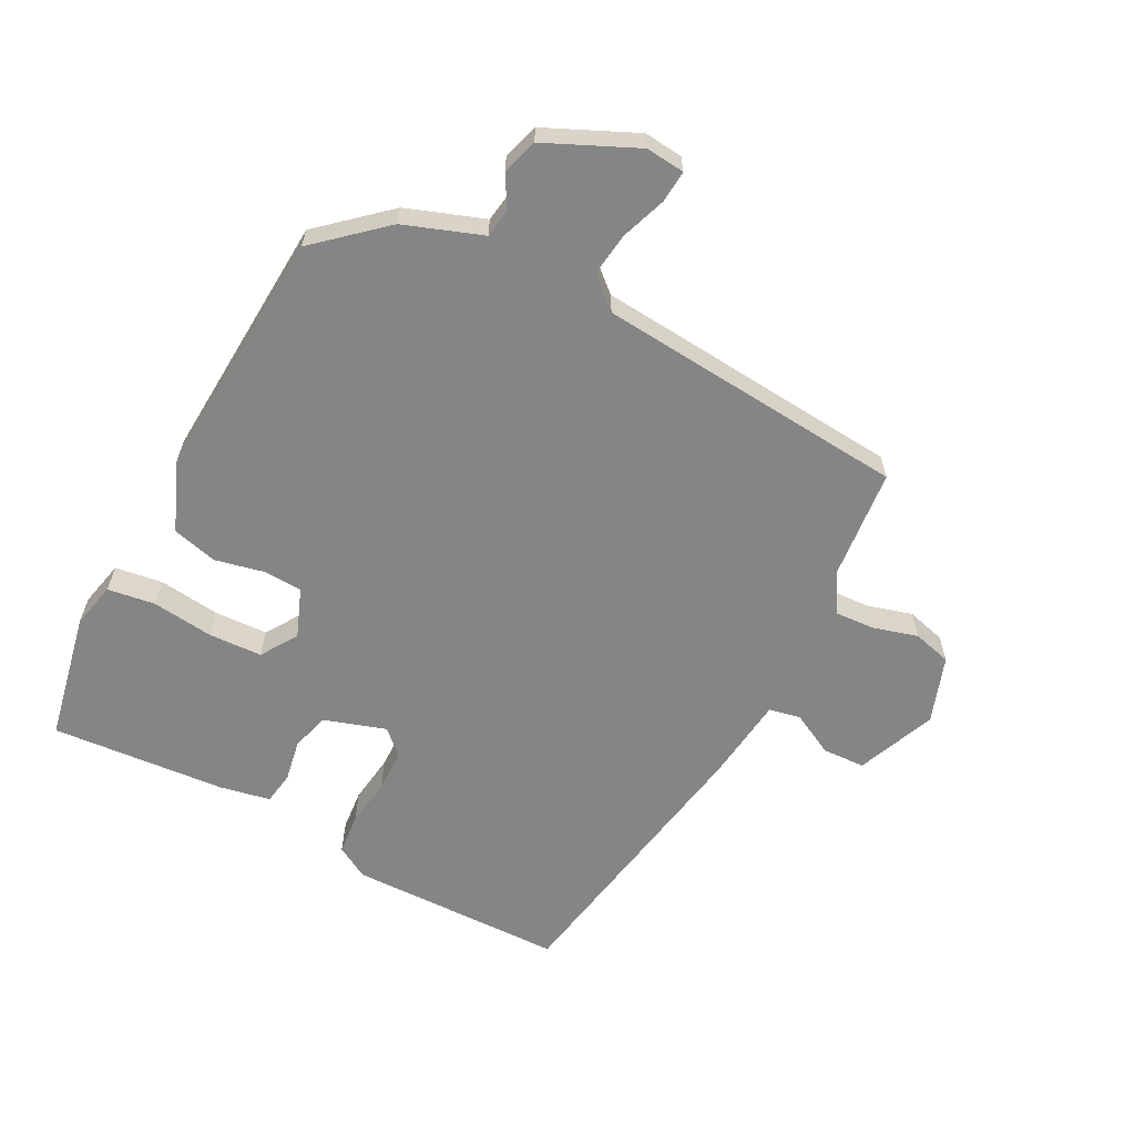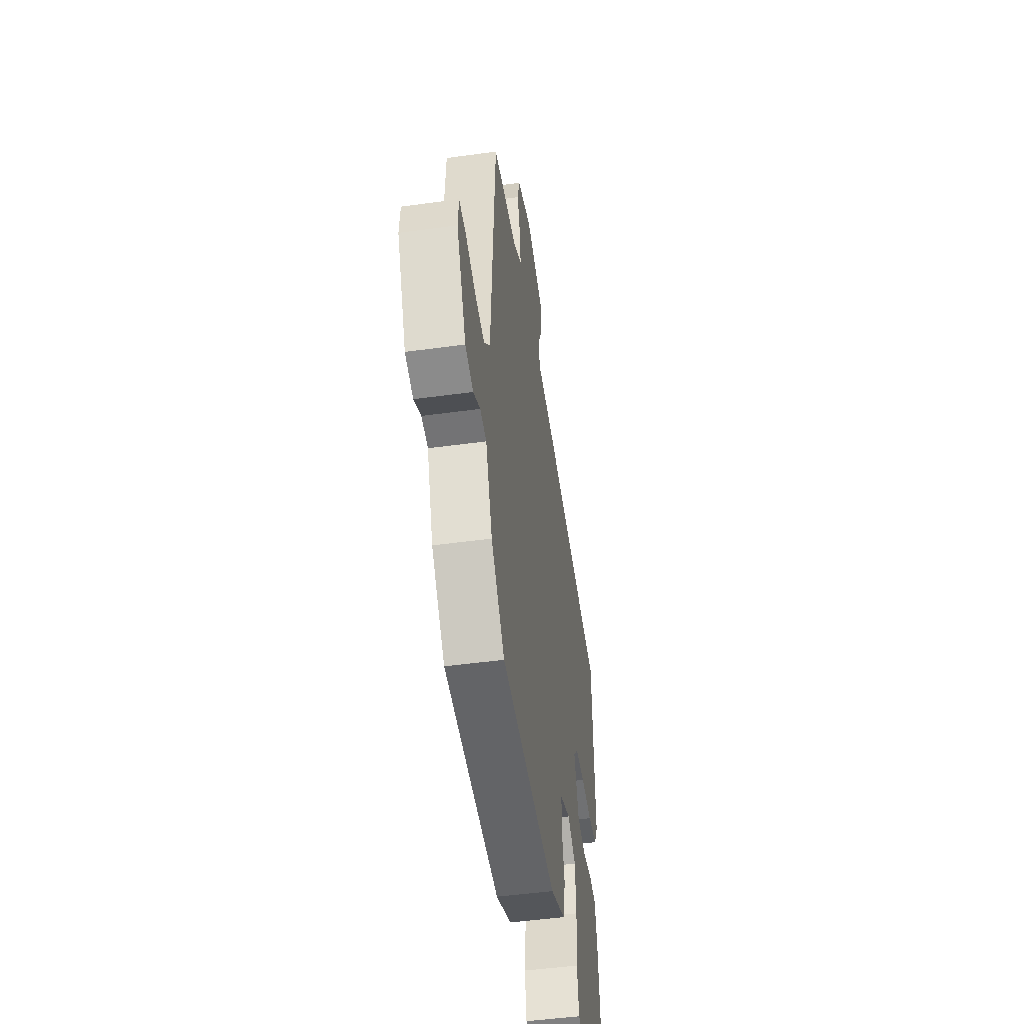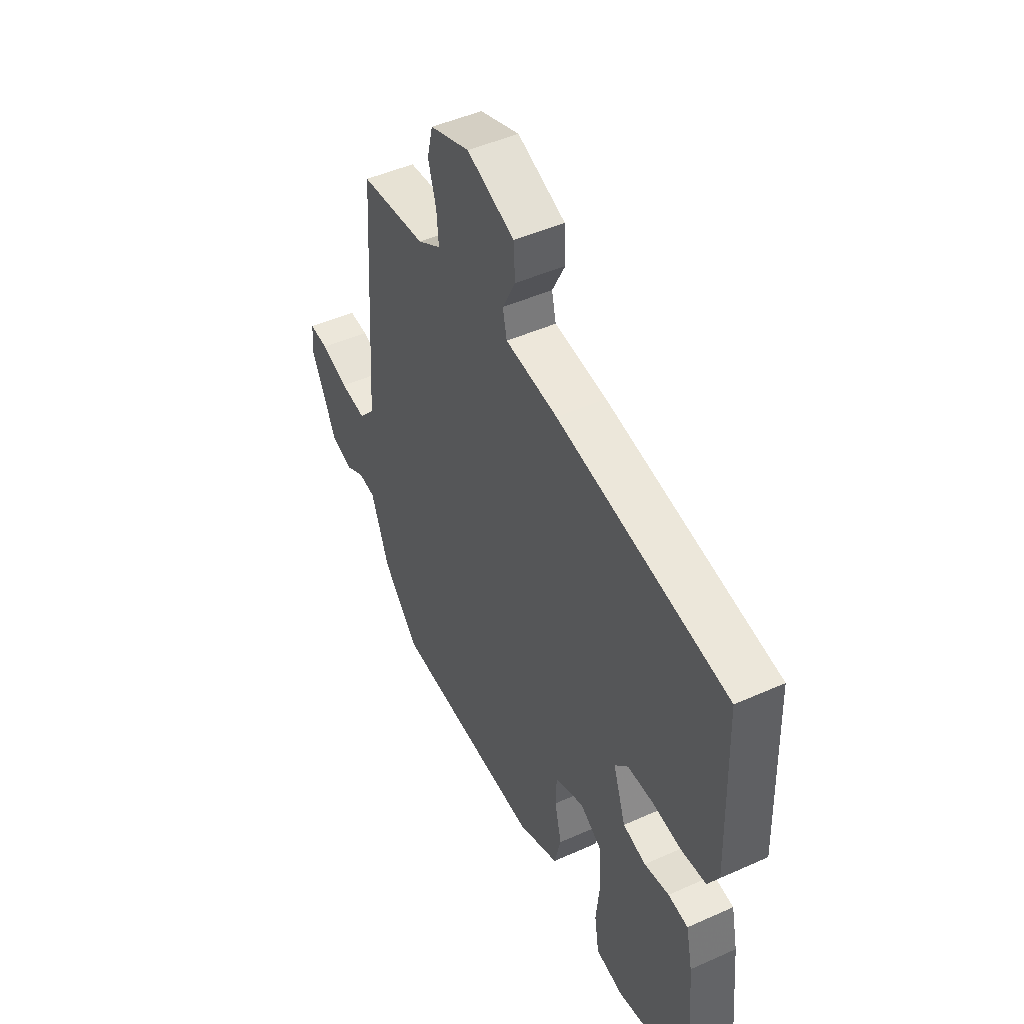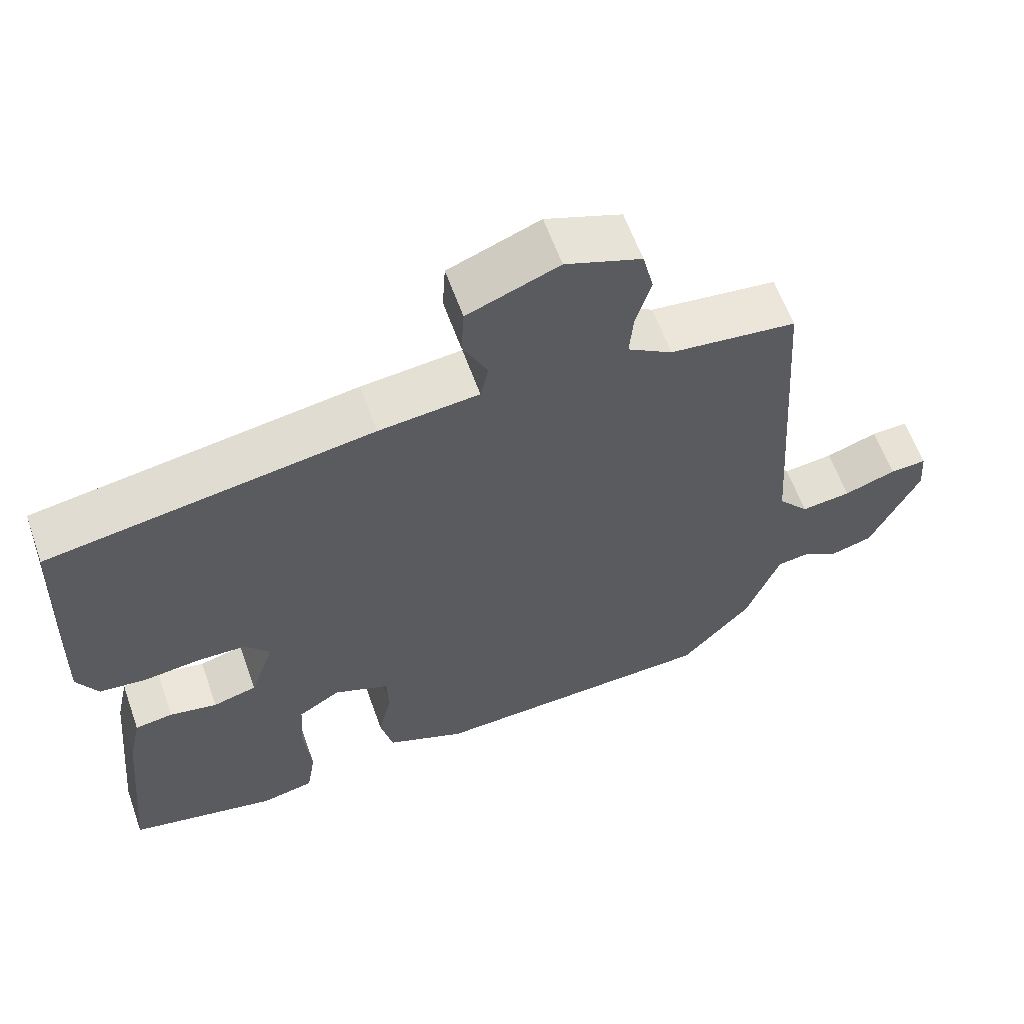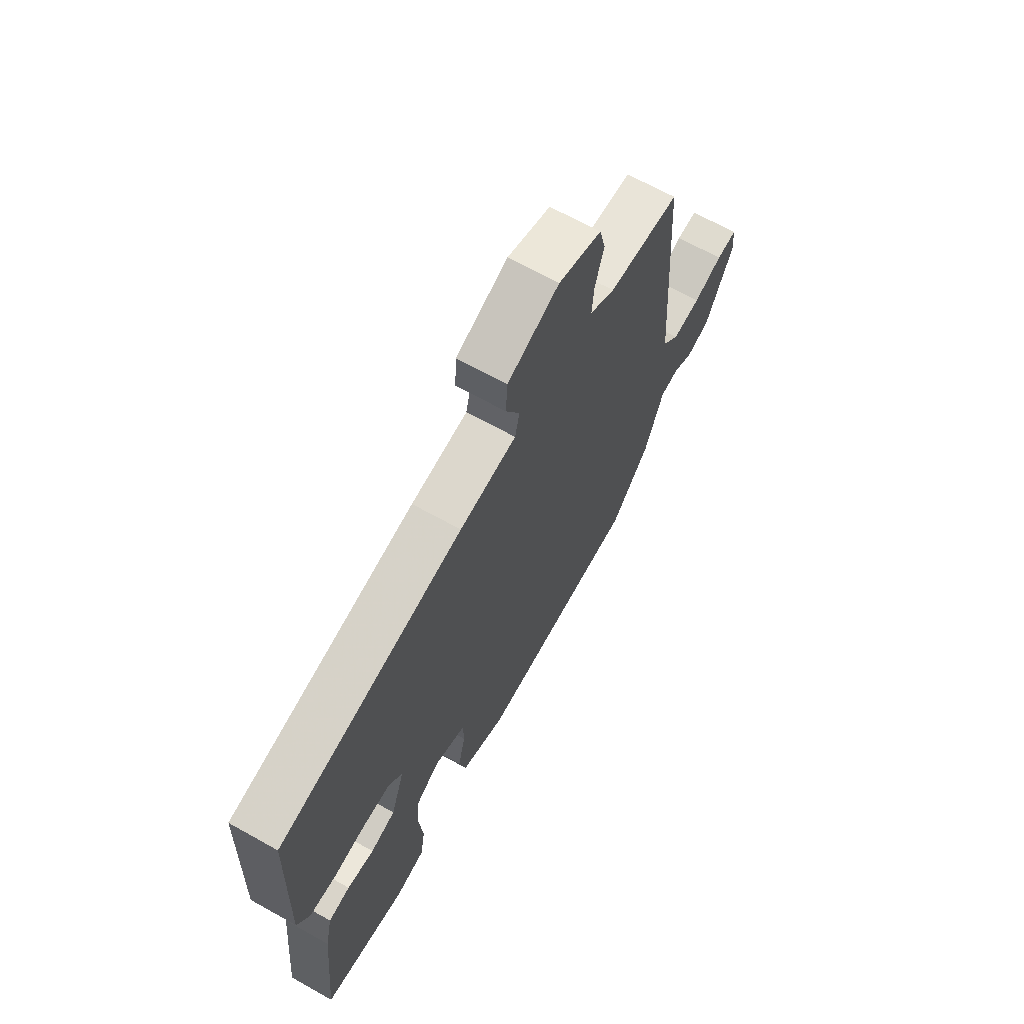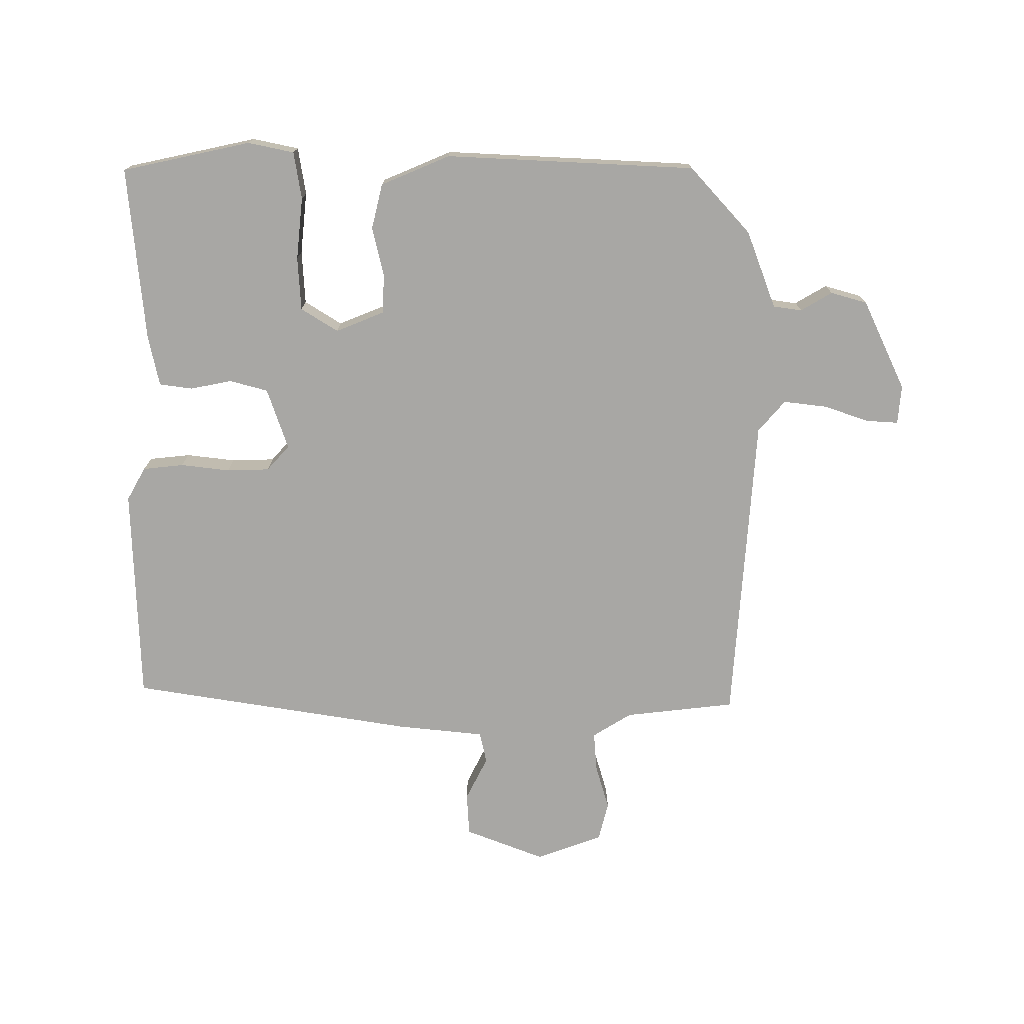
<metadata>
{"format":"obj","ext":"obj","renderer":"f3d","projection":"perspective","resolution":1024,"background":"white","views":[{"elev":-61.8,"azim":-118.6,"up":"+Y"},{"elev":-48.6,"azim":-81.3,"up":"+Z"},{"elev":47.5,"azim":63.2,"up":"+Z"},{"elev":60.6,"azim":160.5,"up":"+Z"},{"elev":67.0,"azim":119.3,"up":"+Z"},{"elev":-74.6,"azim":179.8,"up":"+Y"}]}
</metadata>
<code>
v 0.509 0.07 -0.467
v 0.307 0.07 -0.511
v 0.235 0.07 -0.496
v 0.223 0.07 -0.422
v 0.233 0.07 -0.325
v 0.228 0.07 -0.241
v 0.17 0.07 -0.205
v 0.094 0.07 -0.236
v 0.092 0.07 -0.298
v 0.11 0.07 -0.374
v 0.093 0.07 -0.445
v -0.015 0.07 -0.491
v -0.408 0.07 -0.473
v -0.503 0.07 -0.369
v -0.549 0.07 -0.248
v -0.594 0.07 -0.242
v -0.643 0.07 -0.271
v -0.7 0.07 -0.255
v -0.767 0.07 -0.114
v -0.762 0.07 -0.053
v -0.712 0.07 -0.056
v -0.641 0.07 -0.08
v -0.573 0.07 -0.088
v -0.531 0.07 -0.039
v -0.498 0.07 0.449
v -0.325 0.07 0.469
v -0.264 0.07 0.507
v -0.269 0.07 0.569
v -0.29 0.07 0.639
v -0.275 0.07 0.7
v -0.171 0.07 0.738
v -0.046 0.07 0.69
v -0.042 0.07 0.623
v -0.076 0.07 0.555
v -0.065 0.07 0.506
v 0.072 0.07 0.492
v 0.517 0.07 0.422
v 0.528 0.07 0.083
v 0.499 0.07 0.031
v 0.435 0.07 0.024
v 0.358 0.07 0.033
v 0.291 0.07 0.031
v 0.256 0.07 -0.008
v 0.289 0.07 -0.104
v 0.349 0.07 -0.12
v 0.414 0.07 -0.107
v 0.466 0.07 -0.114
v 0.483 0.07 -0.193
v 0.509 0 -0.467
v 0.307 0 -0.511
v 0.235 0 -0.496
v 0.223 0 -0.422
v 0.233 0 -0.325
v 0.228 0 -0.241
v 0.17 0 -0.205
v 0.094 0 -0.236
v 0.092 0 -0.298
v 0.11 0 -0.374
v 0.093 0 -0.445
v -0.015 0 -0.491
v -0.408 0 -0.473
v -0.503 0 -0.369
v -0.549 0 -0.248
v -0.594 0 -0.242
v -0.643 0 -0.271
v -0.7 0 -0.255
v -0.767 0 -0.114
v -0.762 0 -0.053
v -0.712 0 -0.056
v -0.641 0 -0.08
v -0.573 0 -0.088
v -0.531 0 -0.039
v -0.498 0 0.449
v -0.325 0 0.469
v -0.264 0 0.507
v -0.269 0 0.569
v -0.29 0 0.639
v -0.275 0 0.7
v -0.171 0 0.738
v -0.046 0 0.69
v -0.042 0 0.623
v -0.076 0 0.555
v -0.065 0 0.506
v 0.072 0 0.492
v 0.517 0 0.422
v 0.528 0 0.083
v 0.499 0 0.031
v 0.435 0 0.024
v 0.358 0 0.033
v 0.291 0 0.031
v 0.256 0 -0.008
v 0.289 0 -0.104
v 0.349 0 -0.12
v 0.414 0 -0.107
v 0.466 0 -0.114
v 0.483 0 -0.193
f 45 46 47 48
f 44 45 48 1
f 38 39 40 41
f 38 41 42
f 35 36 37 38
f 35 38 42
f 31 32 33 34
f 31 34 35
f 28 29 30 31
f 27 28 31 35
f 26 27 35 42
f 24 25 26 42
f 19 20 21 22
f 19 22 23
f 16 17 18 19
f 15 16 19 23
f 9 10 11 12
f 8 9 12 13
f 2 3 4 5
f 44 1 2 5
f 43 44 5 6
f 24 42 43
f 8 13 14 15
f 7 8 15 23
f 43 6 7
f 7 23 24 43
f 96 95 94 93
f 49 96 93 92
f 89 88 87 86
f 90 89 86
f 86 85 84 83
f 90 86 83
f 82 81 80 79
f 83 82 79
f 79 78 77 76
f 83 79 76 75
f 90 83 75 74
f 90 74 73 72
f 70 69 68 67
f 71 70 67
f 67 66 65 64
f 71 67 64 63
f 60 59 58 57
f 61 60 57 56
f 53 52 51 50
f 53 50 49 92
f 54 53 92 91
f 91 90 72
f 63 62 61 56
f 71 63 56 55
f 55 54 91
f 91 72 71 55
f 1 49 50 2
f 2 50 51 3
f 3 51 52 4
f 4 52 53 5
f 5 53 54 6
f 6 54 55 7
f 7 55 56 8
f 8 56 57 9
f 9 57 58 10
f 10 58 59 11
f 11 59 60 12
f 12 60 61 13
f 13 61 62 14
f 14 62 63 15
f 15 63 64 16
f 16 64 65 17
f 17 65 66 18
f 18 66 67 19
f 19 67 68 20
f 20 68 69 21
f 21 69 70 22
f 22 70 71 23
f 23 71 72 24
f 24 72 73 25
f 25 73 74 26
f 26 74 75 27
f 27 75 76 28
f 28 76 77 29
f 29 77 78 30
f 30 78 79 31
f 31 79 80 32
f 32 80 81 33
f 33 81 82 34
f 34 82 83 35
f 35 83 84 36
f 36 84 85 37
f 37 85 86 38
f 38 86 87 39
f 39 87 88 40
f 40 88 89 41
f 41 89 90 42
f 42 90 91 43
f 43 91 92 44
f 44 92 93 45
f 45 93 94 46
f 46 94 95 47
f 47 95 96 48
f 48 96 49 1

</code>
